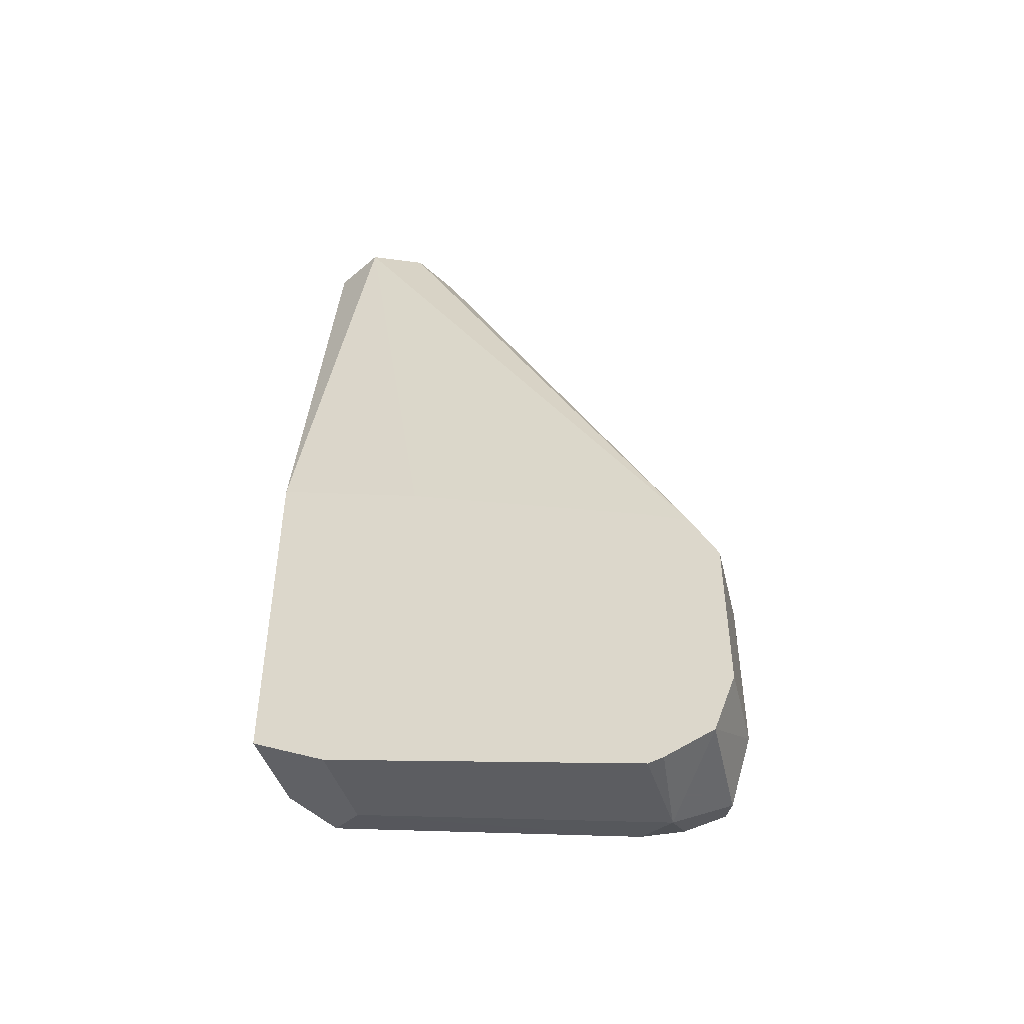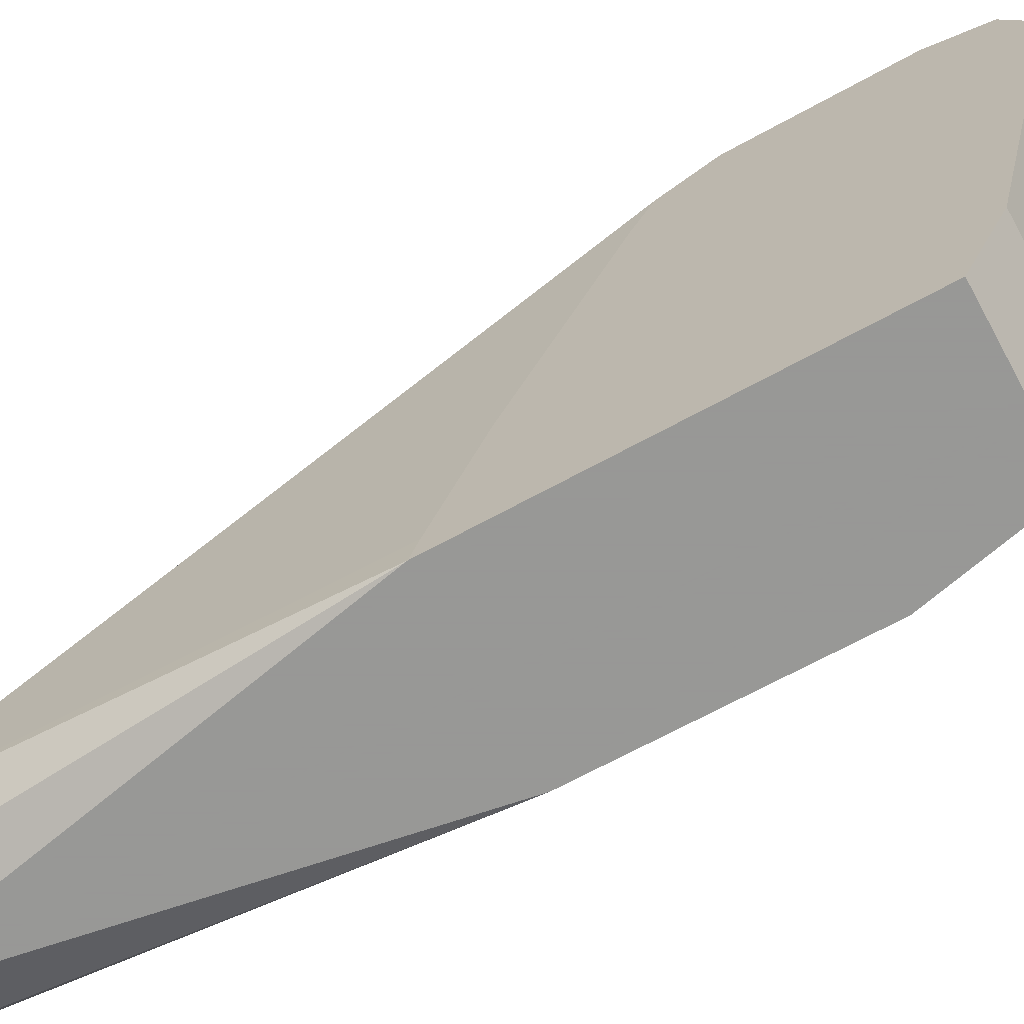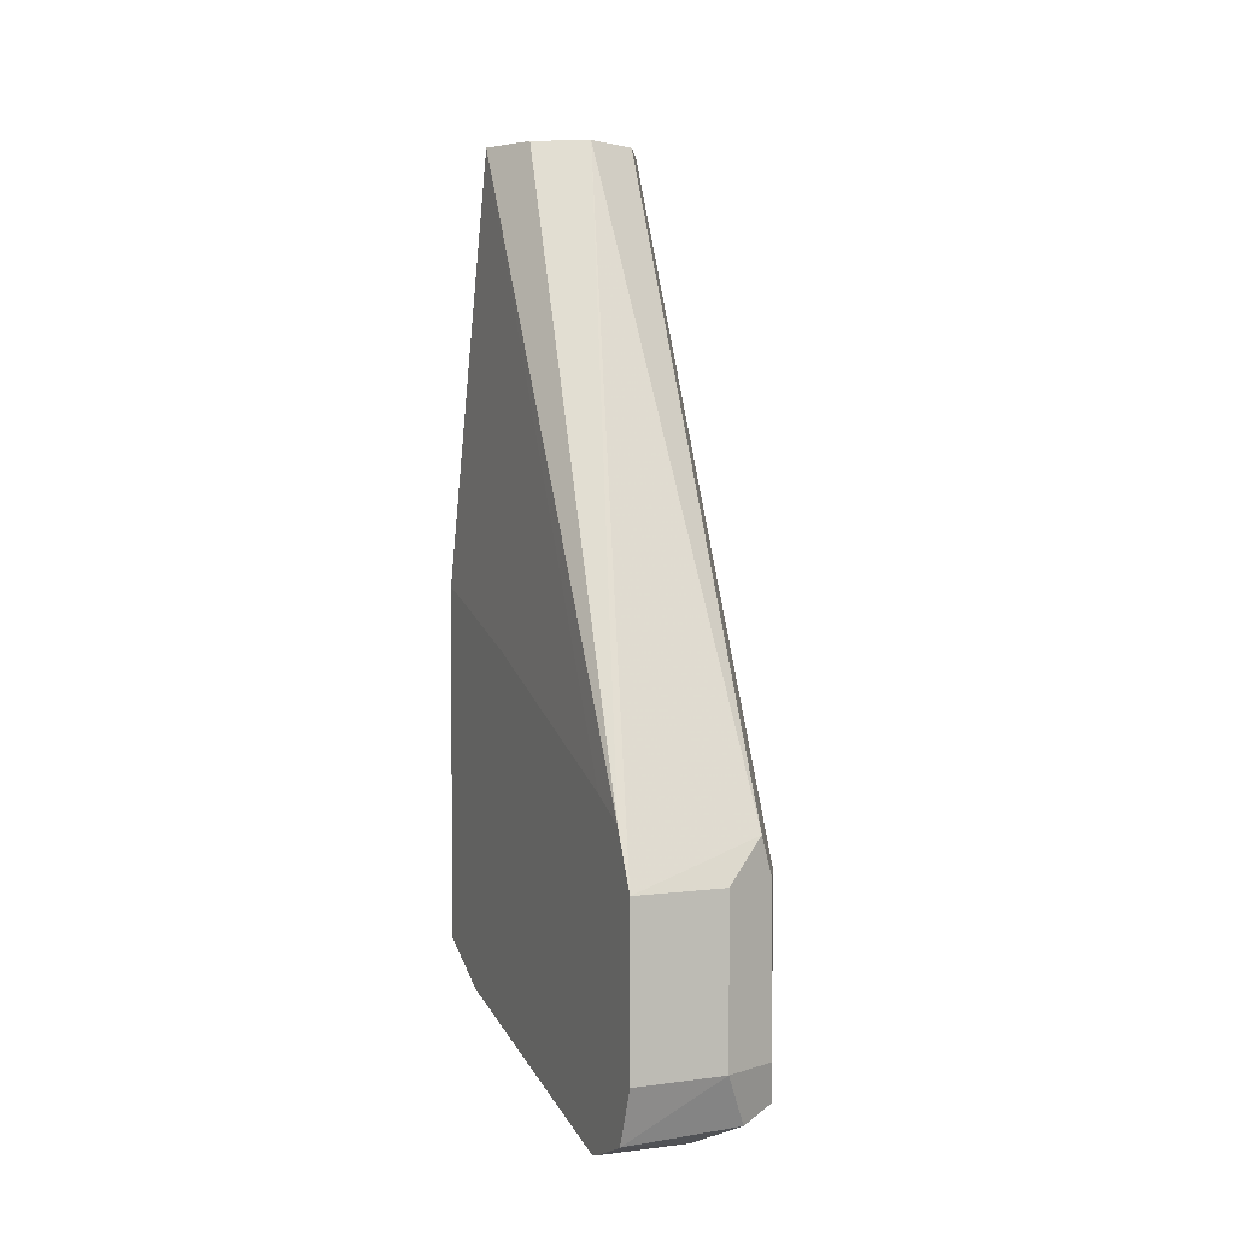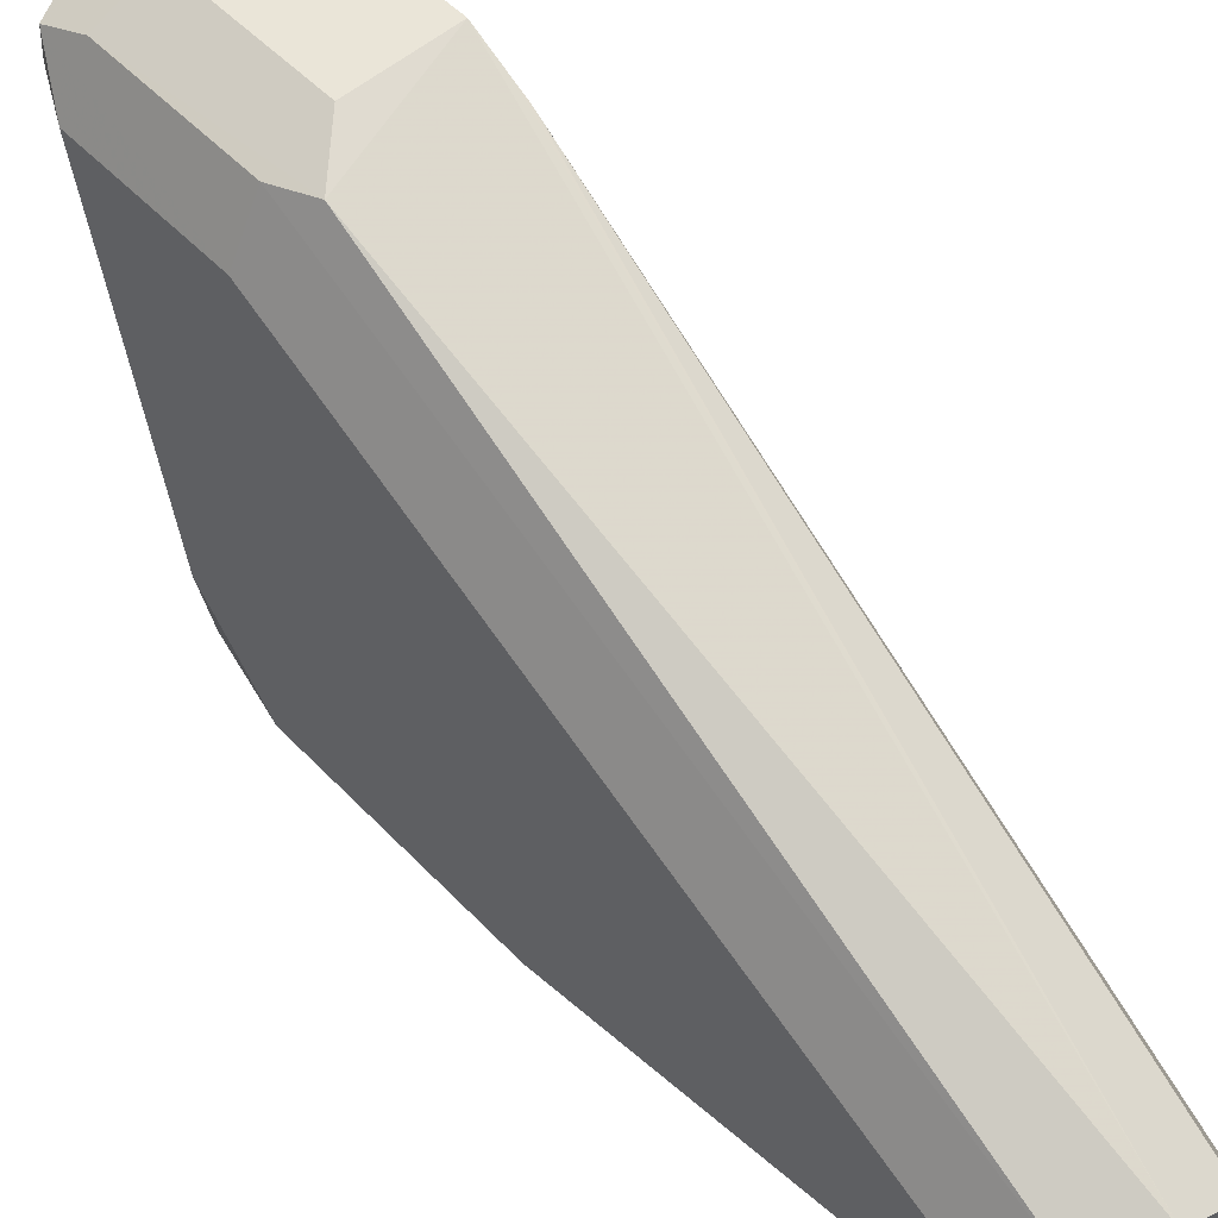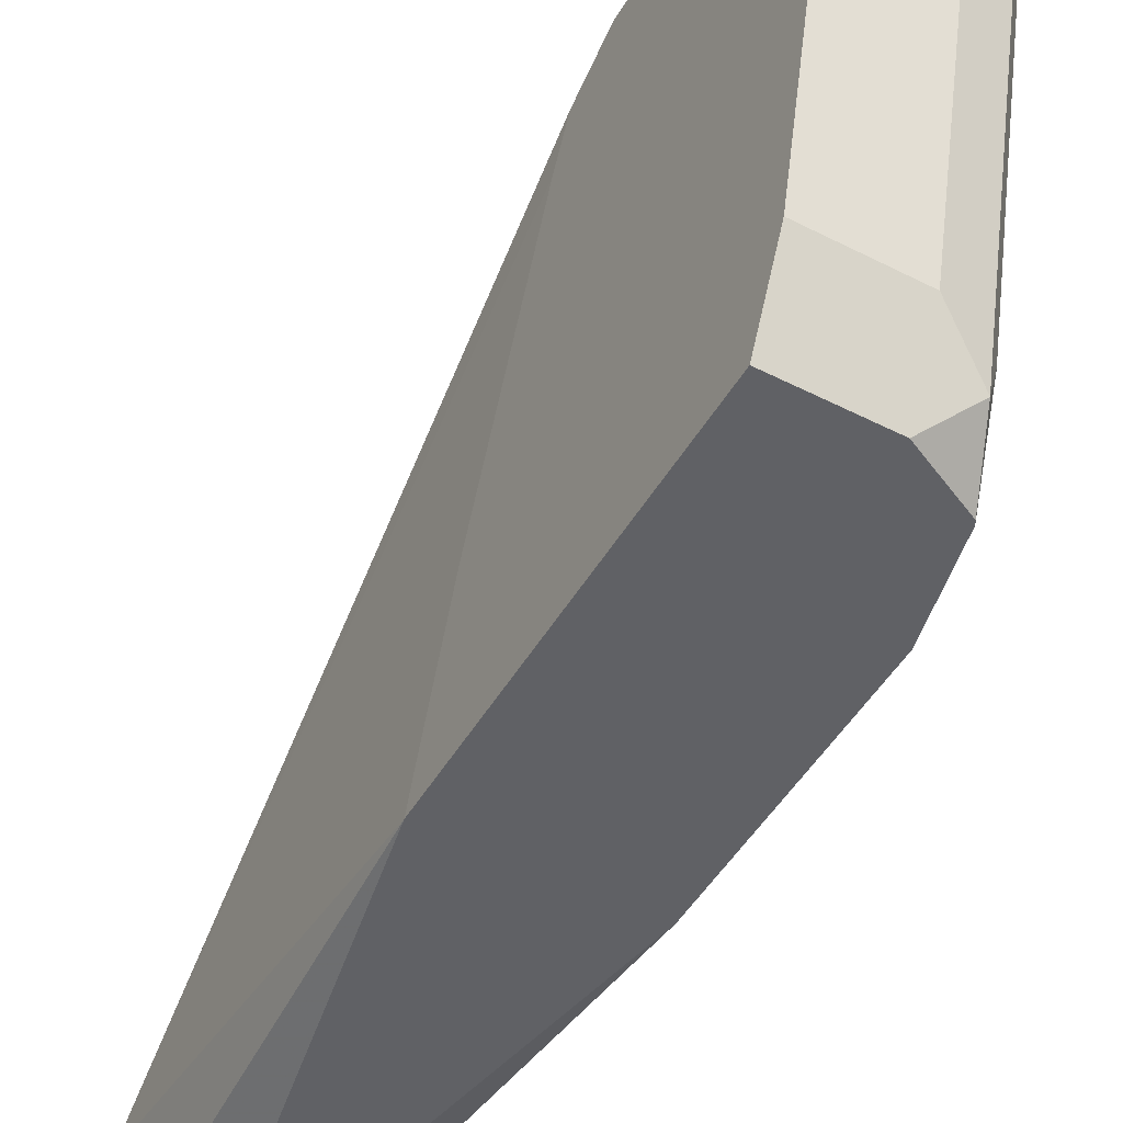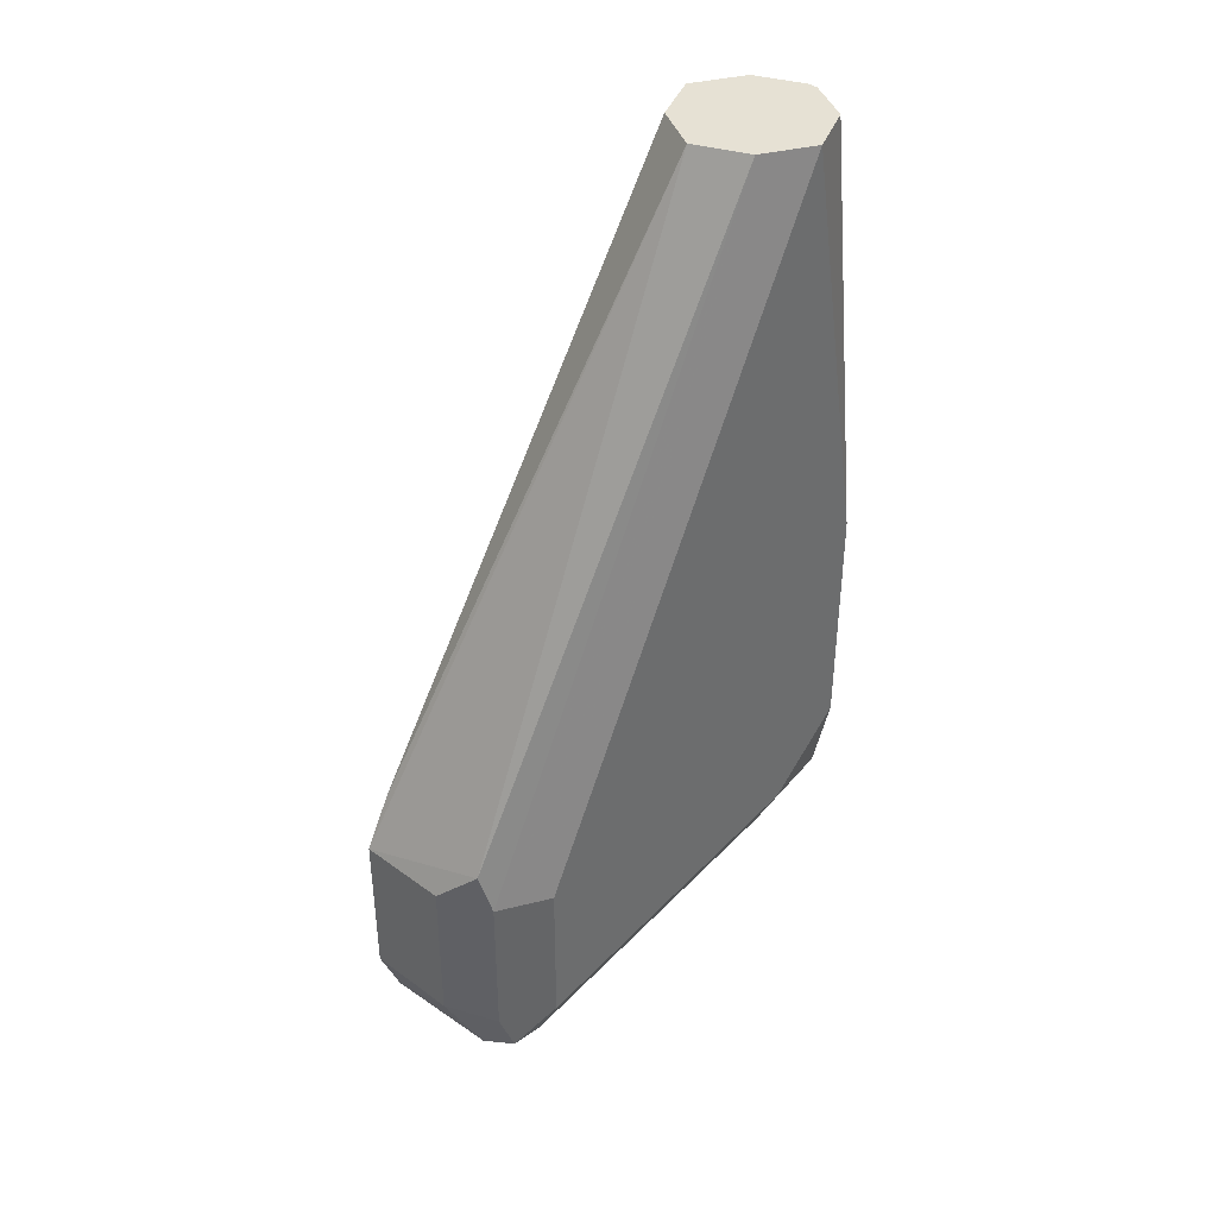
<metadata>
{"format":"obj","ext":"obj","renderer":"f3d","projection":"perspective","resolution":1024,"background":"white","views":[{"elev":-45.9,"azim":107.6,"up":"+Z"},{"elev":-68.4,"azim":118.7,"up":"+Y"},{"elev":2.6,"azim":158.0,"up":"+Z"},{"elev":49.4,"azim":-41.0,"up":"+Y"},{"elev":-48.9,"azim":150.5,"up":"+Y"},{"elev":39.3,"azim":-133.8,"up":"+Z"}]}
</metadata>
<code>
v -0.1929 0.139 -0.2551
v -0.1929 0.1335 -0.2688
v -0.2158 0.1373 -0.2551
v -0.1929 0.139 -0.2158
v -0.1929 0.1215 -0.2737
v -0.2158 0.1177 -0.2747
v -0.2224 0.1308 -0.2681
v -0.2305 0.1275 -0.2649
v -0.2289 0.1308 -0.2551
v -0.2256 0.1324 -0.206
v -0.2158 0.1373 -0.2158
v -0.2158 0.05887 -0.04973
v -0.1929 0.1341 -0.206
v -0.1929 0.1177 -0.2747
v -0.2158 0.03924 -0.2551
v -0.2256 0.1079 -0.2698
v -0.2289 0.1177 -0.2681
v -0.2354 0.1177 -0.2551
v -0.2354 0.1177 -0.2158
v -0.2289 0.1308 -0.2158
v -0.2289 0.05233 -0.04973
v -0.2219 0.05582 -0.04973
v -0.2027 0.05233 -0.04973
v -0.1929 0.1323 -0.2025
v -0.1929 0.03924 -0.2551
v -0.2158 0.02617 -0.2485
v -0.2256 0.02943 -0.2502
v -0.2289 0.03924 -0.2485
v -0.2354 0.03924 -0.2354
v -0.2354 0.03924 -0.04973
v -0.1962 0.03924 -0.04973
v -0.1929 0.1214 -0.197
v -0.1929 0.02617 -0.2485
v -0.2158 0.02023 -0.2456
v -0.2302 0.02023 -0.2386
v -0.2305 0.02023 -0.2382
v -0.2307 0.02023 -0.2378
v -0.2354 0.02023 -0.2164
v -0.2354 0.02023 -0.157
v -0.2289 0.02617 -0.04973
v -0.1993 0.03314 -0.04973
v -0.1929 0.02023 -0.1567
v -0.1929 0.02614 -0.1586
v -0.1929 0.05887 -0.1705
v -0.1929 0.02023 -0.2456
v -0.217 0.02023 -0.04973
v -0.225 0.0242 -0.04973
v -0.2027 0.02617 -0.04973
v -0.2146 0.02023 -0.04973
f 26 45 34
f 18 39 30
f 18 30 19
f 19 30 21
f 23 31 24
f 24 31 32
f 26 33 45
f 18 38 39
f 19 21 20
f 18 29 38
f 15 33 26
f 17 28 29
f 16 28 17
f 16 27 28
f 15 27 16
f 15 26 27
f 15 25 33
f 12 24 13
f 12 23 24
f 26 34 27
f 17 29 18
f 27 34 35
f 34 37 36
f 27 36 28
f 12 31 23
f 42 48 49
f 41 48 42
f 39 47 40
f 39 46 47
f 34 36 35
f 34 38 37
f 34 39 38
f 34 46 39
f 27 35 36
f 34 49 46
f 34 45 42
f 31 44 32
f 31 43 44
f 31 42 43
f 31 41 42
f 30 39 40
f 29 37 38
f 28 37 29
f 28 36 37
f 34 42 49
f 12 41 31
f 12 48 41
f 12 49 48
f 3 9 10
f 3 8 9
f 3 7 8
f 2 7 3
f 2 6 7
f 2 5 6
f 1 5 2
f 1 14 5
f 1 25 14
f 3 10 11
f 1 33 25
f 1 42 45
f 1 43 42
f 1 44 43
f 1 24 32
f 1 13 24
f 1 4 13
f 1 11 4
f 1 3 11
f 1 2 3
f 1 45 33
f 4 11 10
f 1 32 44
f 4 12 13
f 4 10 12
f 12 46 49
f 12 47 46
f 12 40 47
f 12 21 30
f 12 22 21
f 10 22 12
f 10 21 22
f 10 20 21
f 9 20 10
f 12 30 40
f 8 19 20
f 8 20 9
f 6 14 25
f 6 25 15
f 5 14 6
f 6 16 17
f 6 15 16
f 7 17 8
f 8 17 18
f 8 18 19
f 6 17 7

</code>
